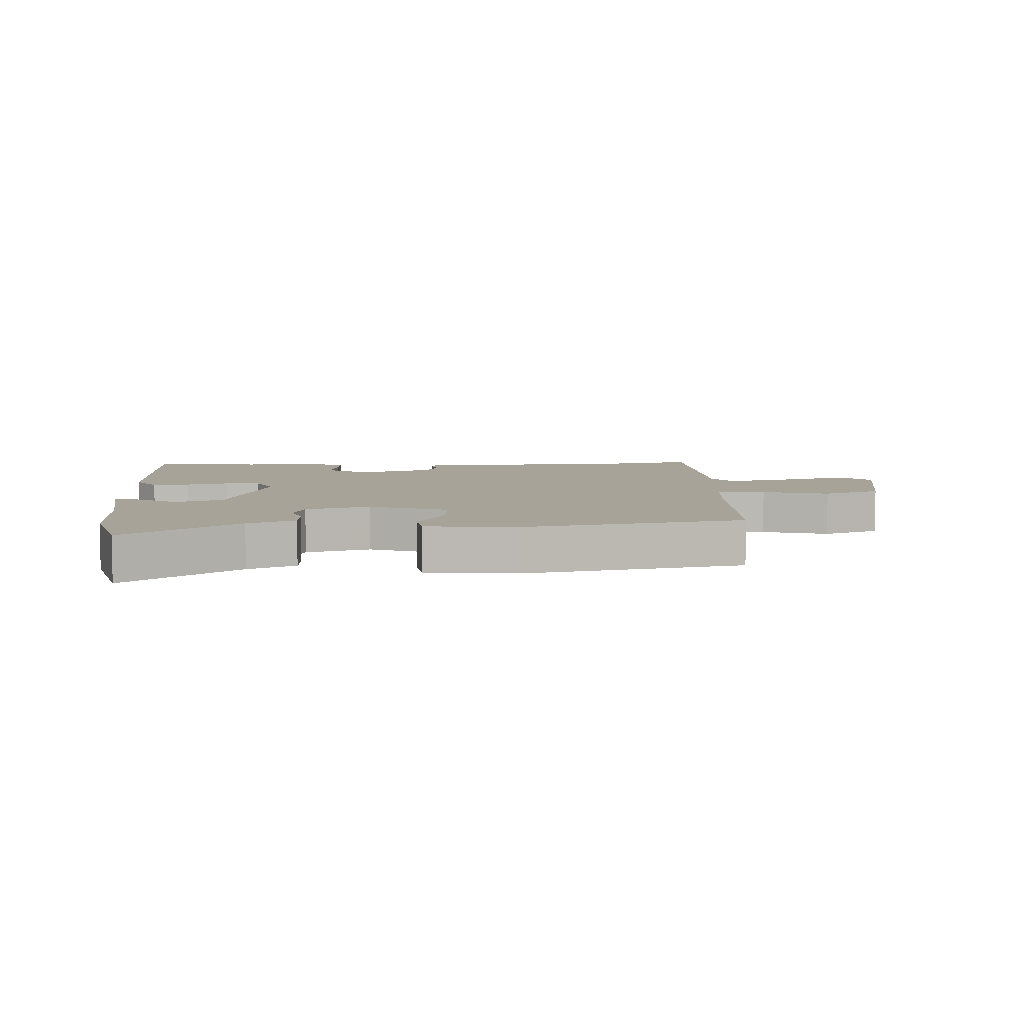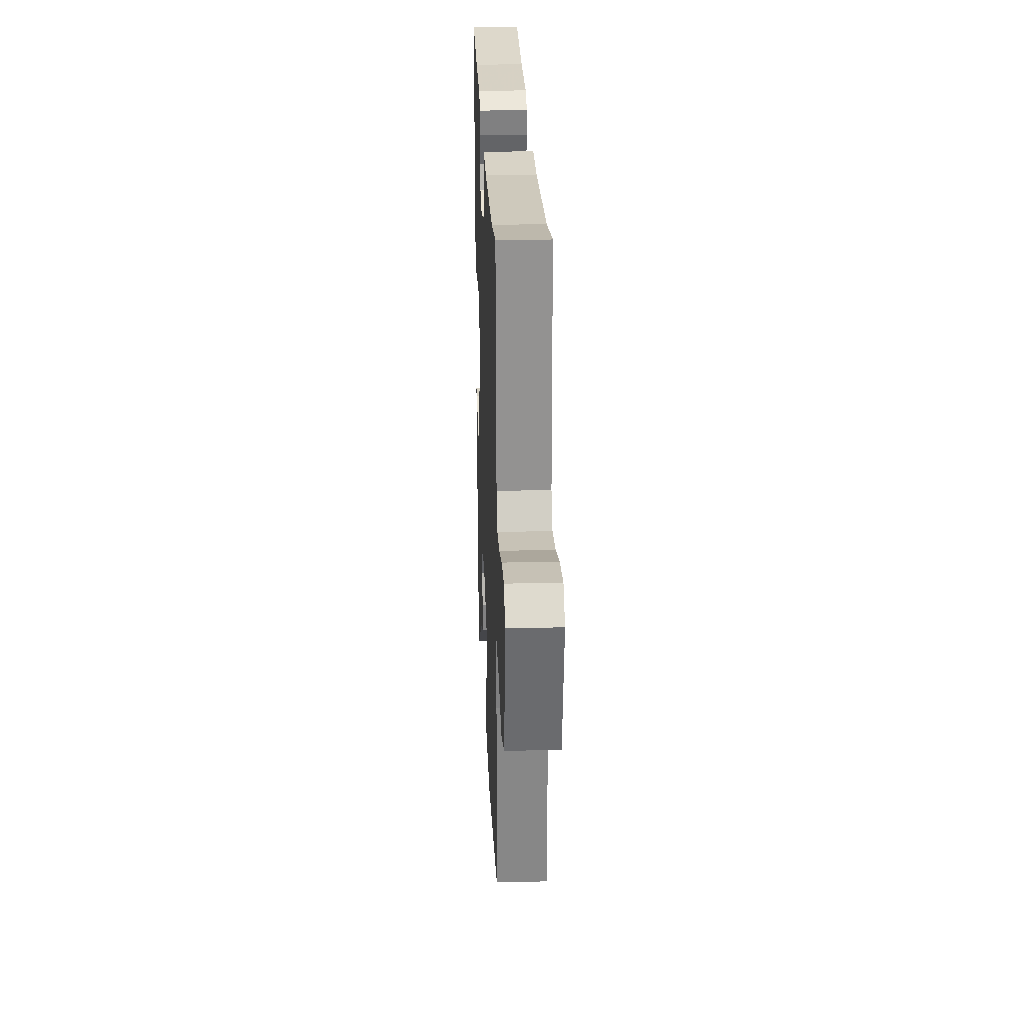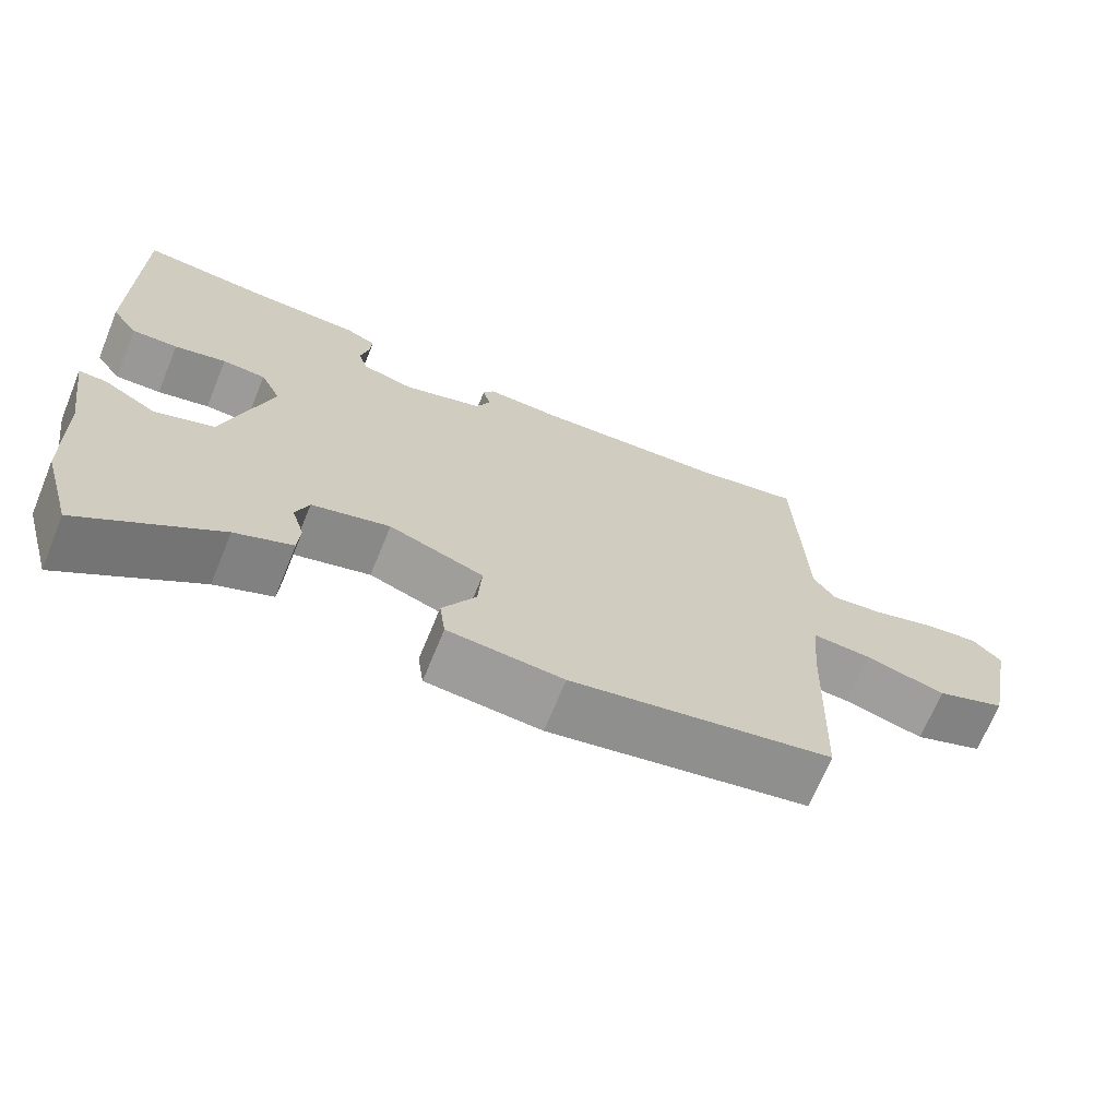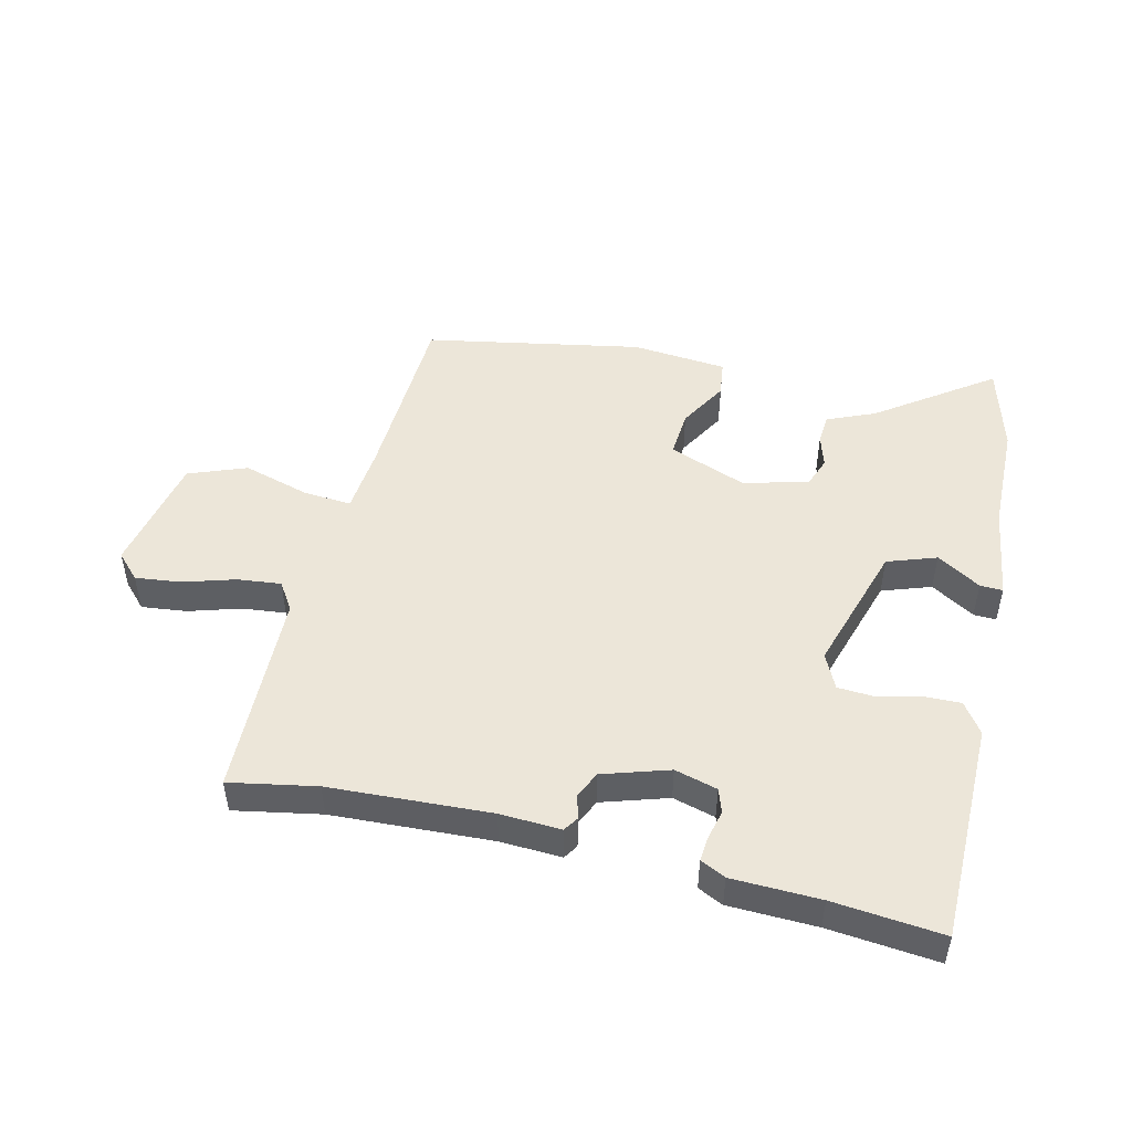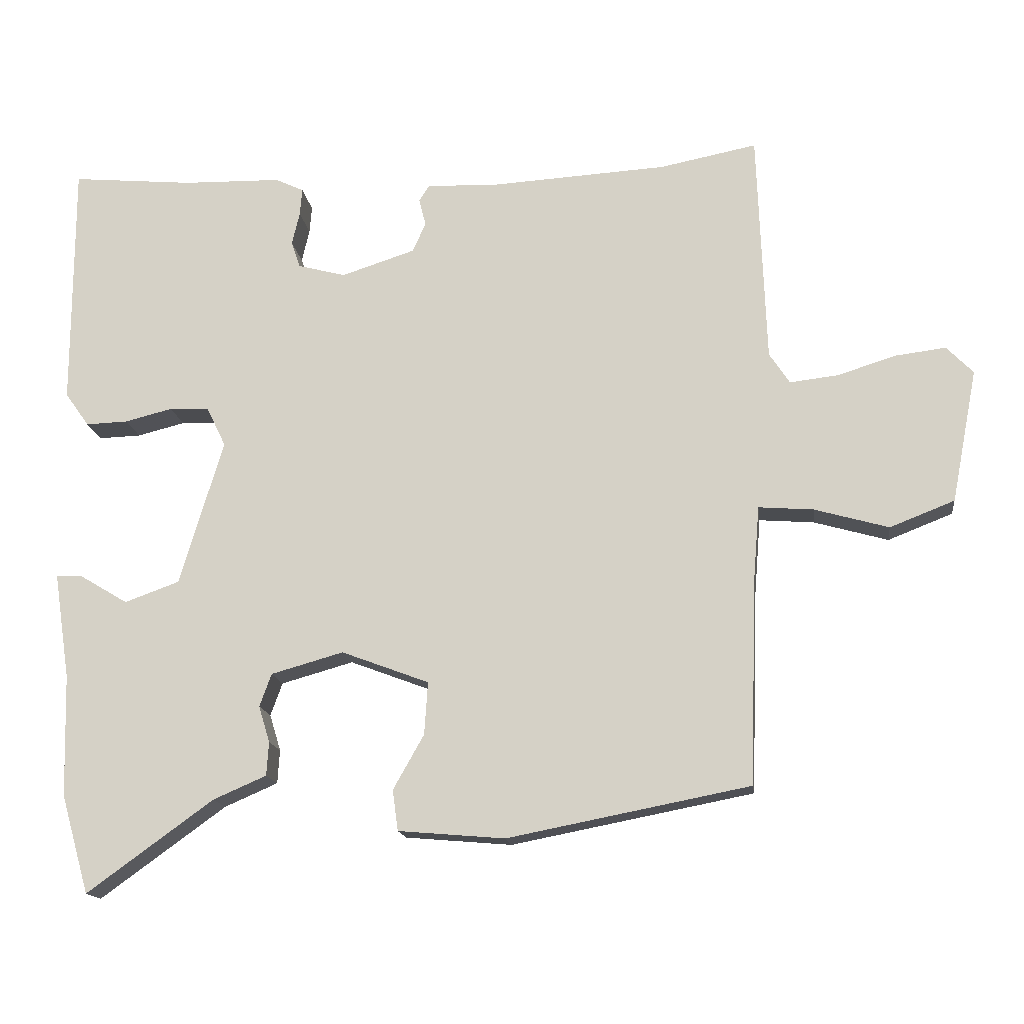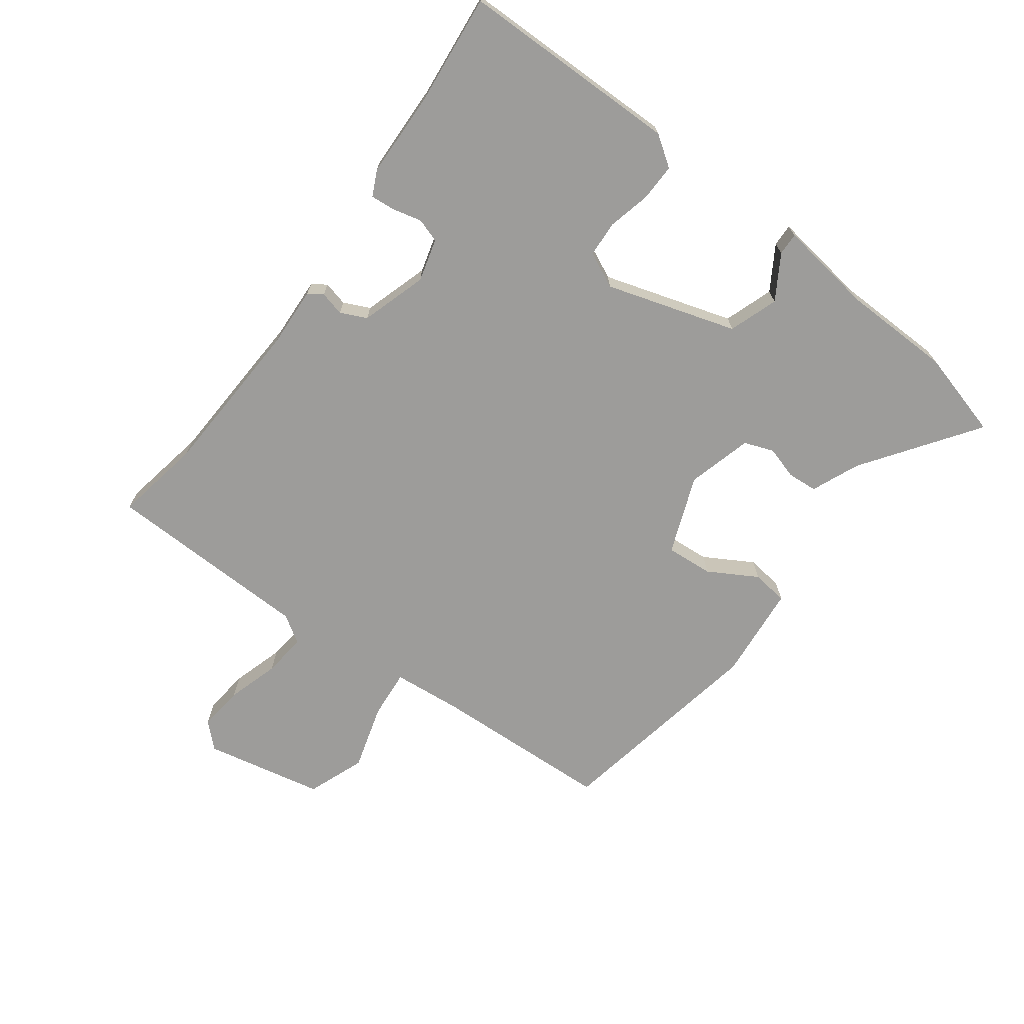
<metadata>
{"format":"obj","ext":"obj","renderer":"f3d","projection":"perspective","resolution":1024,"background":"white","views":[{"elev":6.8,"azim":177.3,"up":"+Y"},{"elev":25.8,"azim":-92.3,"up":"+Z"},{"elev":-69.1,"azim":157.7,"up":"+Z"},{"elev":48.8,"azim":13.9,"up":"+Y"},{"elev":-15.6,"azim":-172.7,"up":"+Z"},{"elev":-70.1,"azim":54.0,"up":"+Y"}]}
</metadata>
<code>
v -0.5 0.07 0.5
v -0.362 0.07 0.473
v -0.106 0.07 0.458
v -0.009 0.07 0.462
v 0.006 0.07 0.439
v -0.004 0.07 0.4
v 0.015 0.07 0.358
v 0.12 0.07 0.324
v 0.188 0.07 0.342
v 0.201 0.07 0.38
v 0.19 0.07 0.427
v 0.187 0.07 0.466
v 0.227 0.07 0.485
v 0.367 0.07 0.488
v 0.541 0.07 0.504
v 0.541 0.07 0.152
v 0.507 0.07 0.104
v 0.447 0.07 0.106
v 0.379 0.07 0.123
v 0.322 0.07 0.12
v 0.295 0.07 0.064
v 0.357 0.07 -0.144
v 0.435 0.07 -0.172
v 0.505 0.07 -0.13
v 0.541 0.07 -0.129
v 0.518 0.07 -0.281
v 0.513 0.07 -0.455
v 0.473 0.07 -0.595
v 0.293 0.07 -0.465
v 0.217 0.07 -0.432
v 0.214 0.07 -0.384
v 0.23 0.07 -0.332
v 0.213 0.07 -0.285
v 0.11 0.07 -0.256
v -0.015 0.07 -0.303
v -0.01 0.07 -0.378
v 0.034 0.07 -0.456
v 0.026 0.07 -0.514
v -0.126 0.07 -0.527
v -0.471 0.07 -0.46
v -0.481 0.07 -0.17
v -0.49 0.07 -0.061
v -0.568 0.07 -0.067
v -0.674 0.07 -0.097
v -0.766 0.07 -0.061
v -0.803 0.07 0.129
v -0.765 0.07 0.168
v -0.693 0.07 0.159
v -0.61 0.07 0.133
v -0.541 0.07 0.125
v -0.512 0.07 0.169
v -0.5 0 0.5
v -0.362 0 0.473
v -0.106 0 0.458
v -0.009 0 0.462
v 0.006 0 0.439
v -0.004 0 0.4
v 0.015 0 0.358
v 0.12 0 0.324
v 0.188 0 0.342
v 0.201 0 0.38
v 0.19 0 0.427
v 0.187 0 0.466
v 0.227 0 0.485
v 0.367 0 0.488
v 0.541 0 0.504
v 0.541 0 0.152
v 0.507 0 0.104
v 0.447 0 0.106
v 0.379 0 0.123
v 0.322 0 0.12
v 0.295 0 0.064
v 0.357 0 -0.144
v 0.435 0 -0.172
v 0.505 0 -0.13
v 0.541 0 -0.129
v 0.518 0 -0.281
v 0.513 0 -0.455
v 0.473 0 -0.595
v 0.293 0 -0.465
v 0.217 0 -0.432
v 0.214 0 -0.384
v 0.23 0 -0.332
v 0.213 0 -0.285
v 0.11 0 -0.256
v -0.015 0 -0.303
v -0.01 0 -0.378
v 0.034 0 -0.456
v 0.026 0 -0.514
v -0.126 0 -0.527
v -0.471 0 -0.46
v -0.481 0 -0.17
v -0.49 0 -0.061
v -0.568 0 -0.067
v -0.674 0 -0.097
v -0.766 0 -0.061
v -0.803 0 0.129
v -0.765 0 0.168
v -0.693 0 0.159
v -0.61 0 0.133
v -0.541 0 0.125
v -0.512 0 0.169
f 47 48 49
f 46 47 49
f 45 46 49
f 44 45 49
f 43 44 49
f 42 43 49 50
f 39 40 41
f 38 39 41
f 37 38 41
f 36 37 41
f 35 36 41 42
f 42 50 51
f 35 42 51
f 34 35 51
f 29 30 31 32
f 29 32 33
f 28 29 33
f 27 28 33
f 26 27 33
f 23 24 25 26
f 26 33 34
f 23 26 34
f 22 23 34
f 17 18 19
f 16 17 19
f 15 16 19
f 14 15 19
f 14 19 20
f 13 14 20
f 12 13 20
f 11 12 20
f 10 11 20
f 9 10 20 21
f 3 4 5 6
f 2 3 6 7
f 1 2 7 8
f 34 51 1 8
f 21 22 34
f 9 21 34
f 8 9 34
f 100 99 98
f 100 98 97
f 100 97 96
f 100 96 95
f 100 95 94
f 101 100 94 93
f 92 91 90
f 92 90 89
f 92 89 88
f 92 88 87
f 93 92 87 86
f 102 101 93
f 102 93 86
f 102 86 85
f 83 82 81 80
f 84 83 80
f 84 80 79
f 84 79 78
f 84 78 77
f 77 76 75 74
f 85 84 77
f 85 77 74
f 85 74 73
f 70 69 68
f 70 68 67
f 70 67 66
f 70 66 65
f 71 70 65
f 71 65 64
f 71 64 63
f 71 63 62
f 71 62 61
f 72 71 61 60
f 57 56 55 54
f 58 57 54 53
f 59 58 53 52
f 59 52 102 85
f 85 73 72
f 85 72 60
f 85 60 59
f 1 52 53 2
f 2 53 54 3
f 3 54 55 4
f 4 55 56 5
f 5 56 57 6
f 6 57 58 7
f 7 58 59 8
f 8 59 60 9
f 9 60 61 10
f 10 61 62 11
f 11 62 63 12
f 12 63 64 13
f 13 64 65 14
f 14 65 66 15
f 15 66 67 16
f 16 67 68 17
f 17 68 69 18
f 18 69 70 19
f 19 70 71 20
f 20 71 72 21
f 21 72 73 22
f 22 73 74 23
f 23 74 75 24
f 24 75 76 25
f 25 76 77 26
f 26 77 78 27
f 27 78 79 28
f 28 79 80 29
f 29 80 81 30
f 30 81 82 31
f 31 82 83 32
f 32 83 84 33
f 33 84 85 34
f 34 85 86 35
f 35 86 87 36
f 36 87 88 37
f 37 88 89 38
f 38 89 90 39
f 39 90 91 40
f 40 91 92 41
f 41 92 93 42
f 42 93 94 43
f 43 94 95 44
f 44 95 96 45
f 45 96 97 46
f 46 97 98 47
f 47 98 99 48
f 48 99 100 49
f 49 100 101 50
f 50 101 102 51
f 51 102 52 1

</code>
